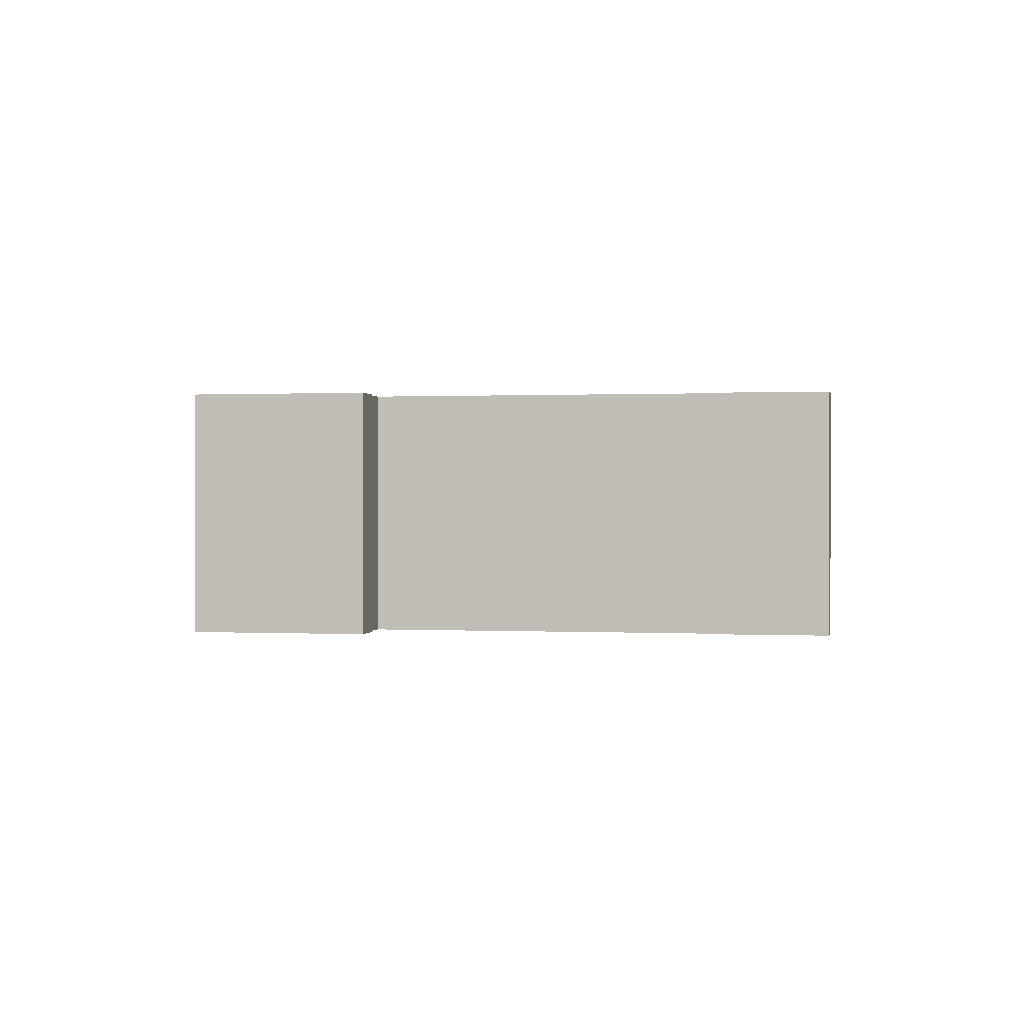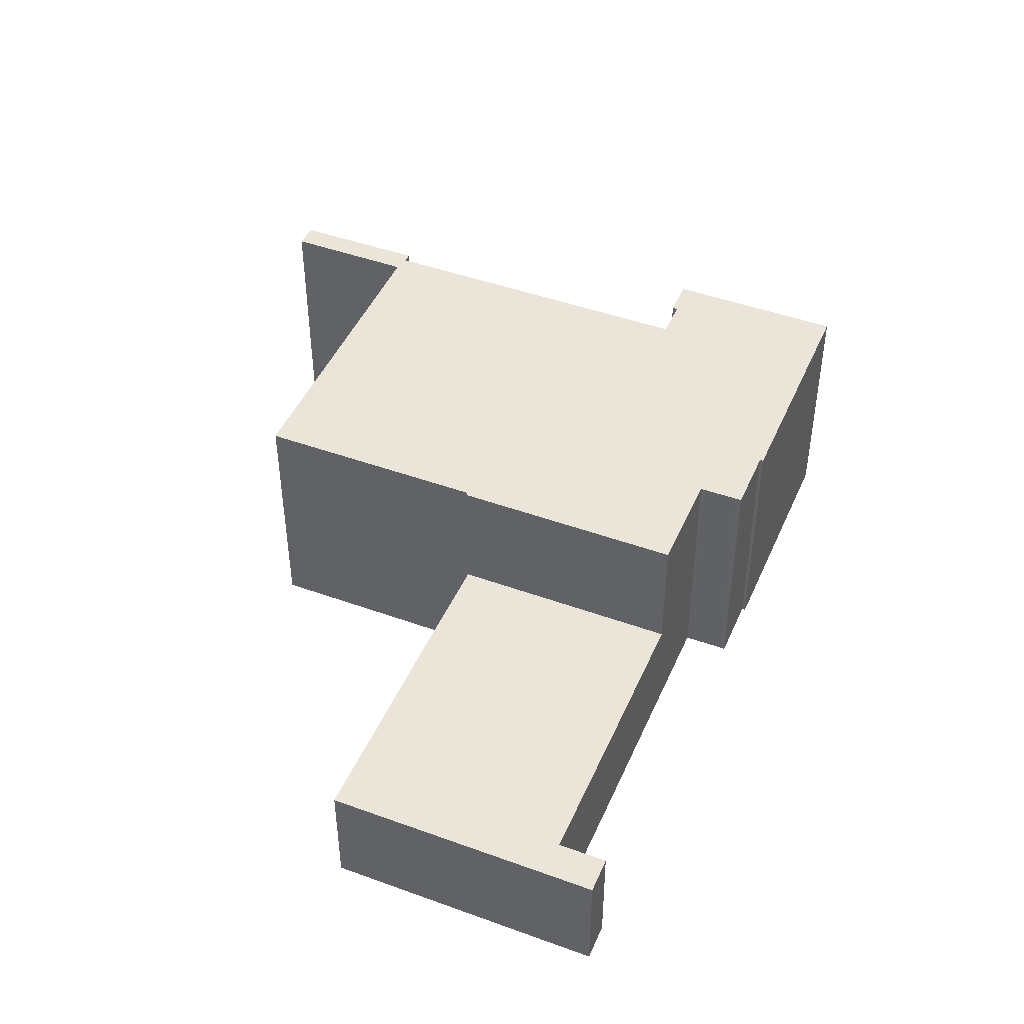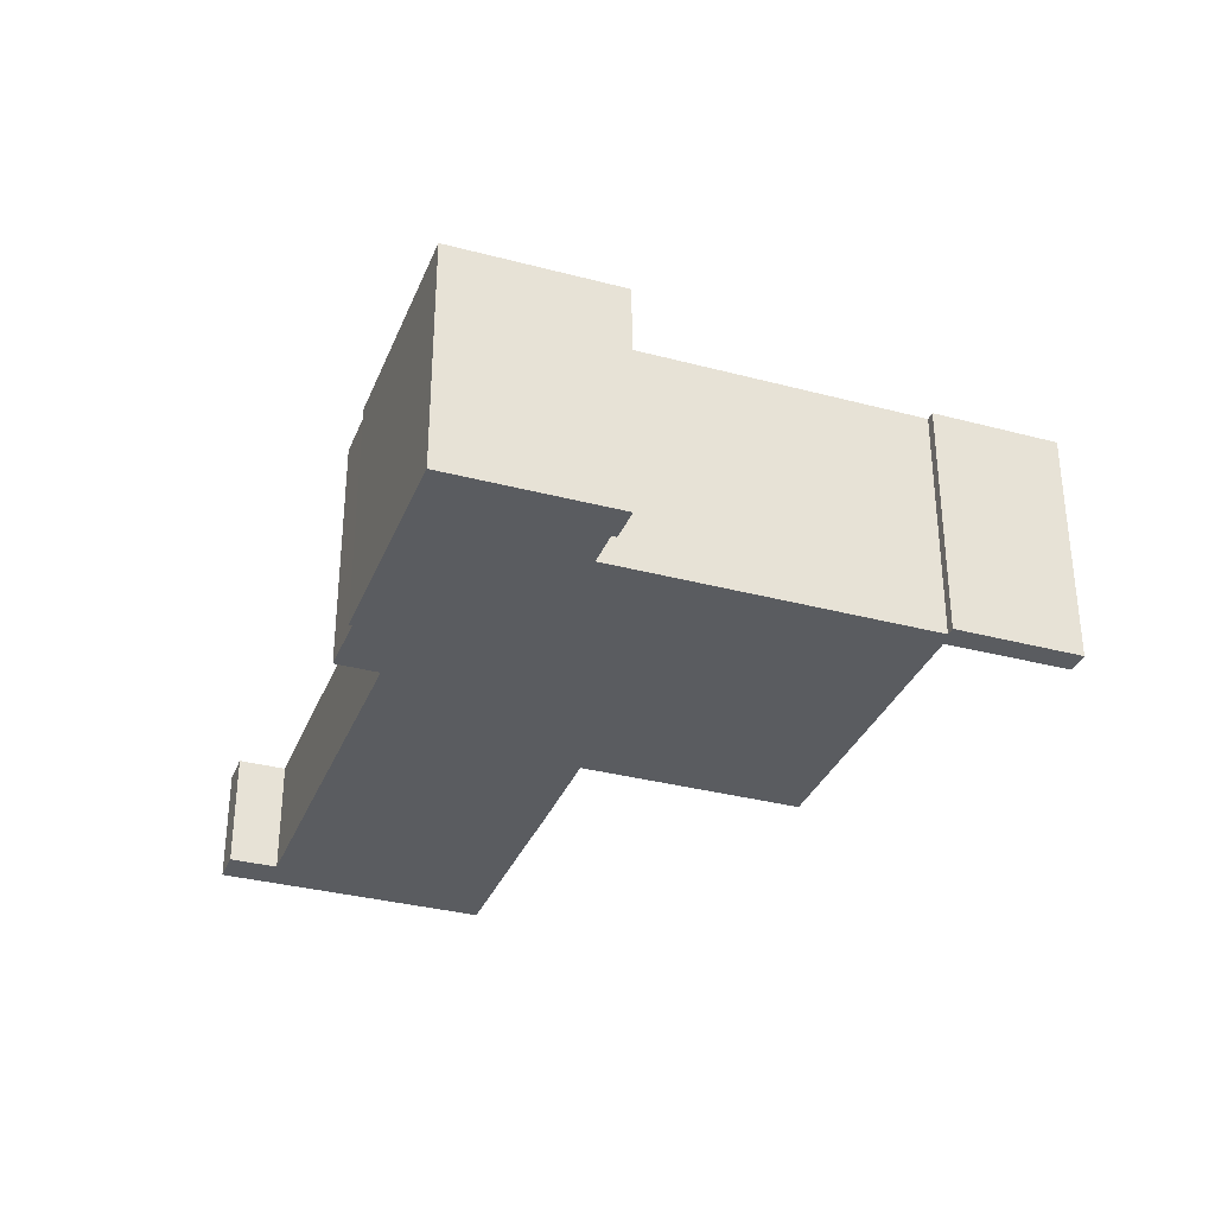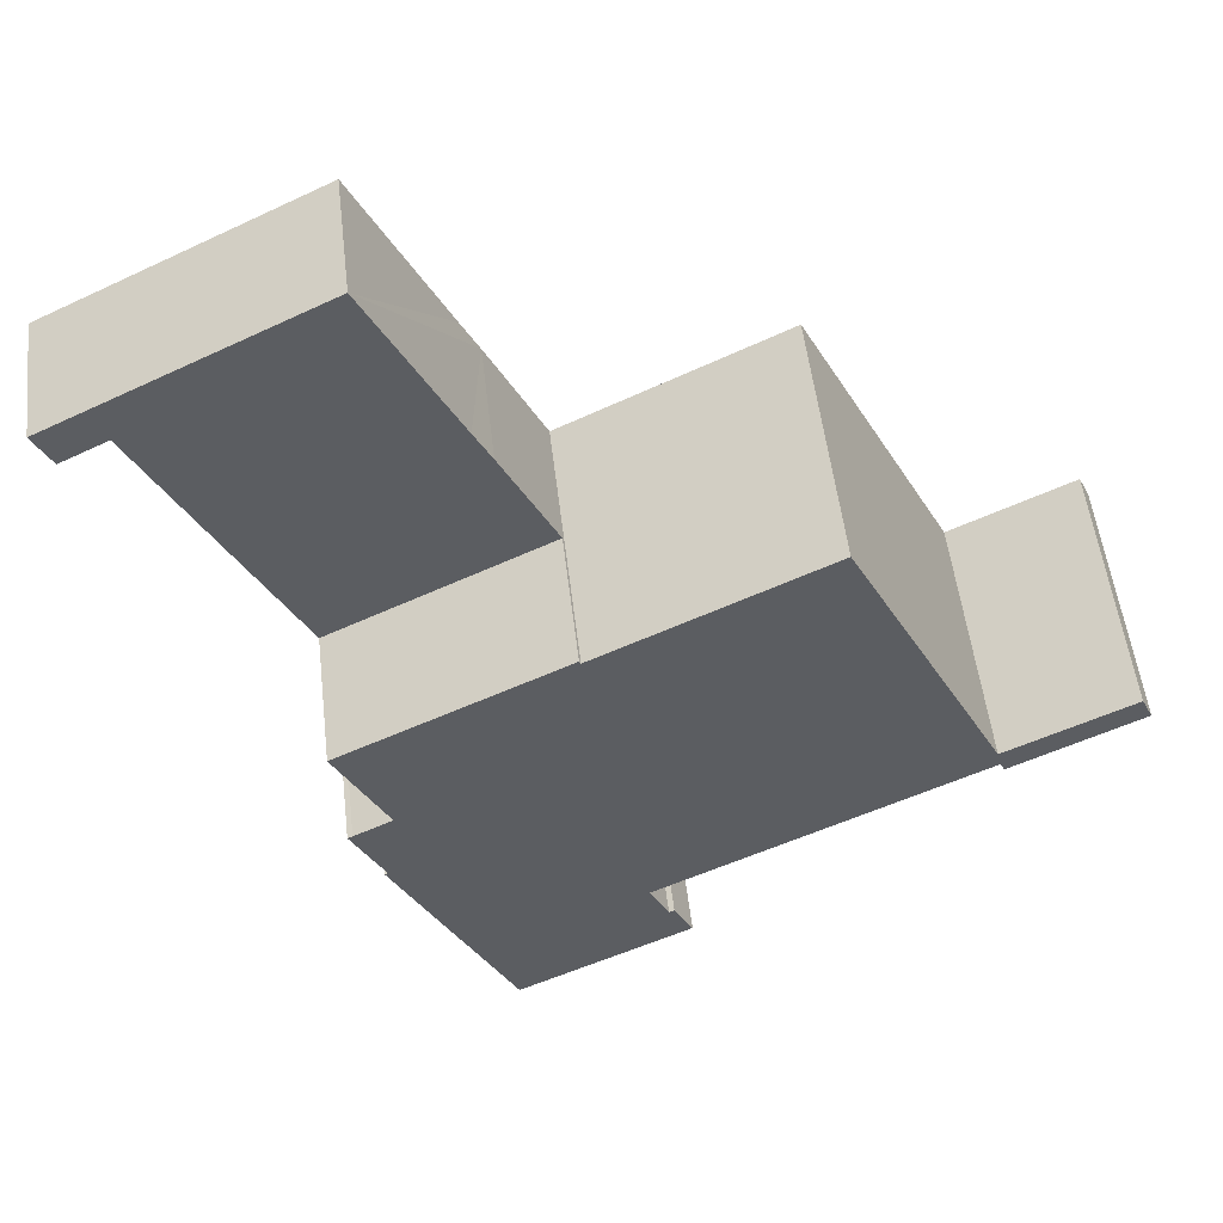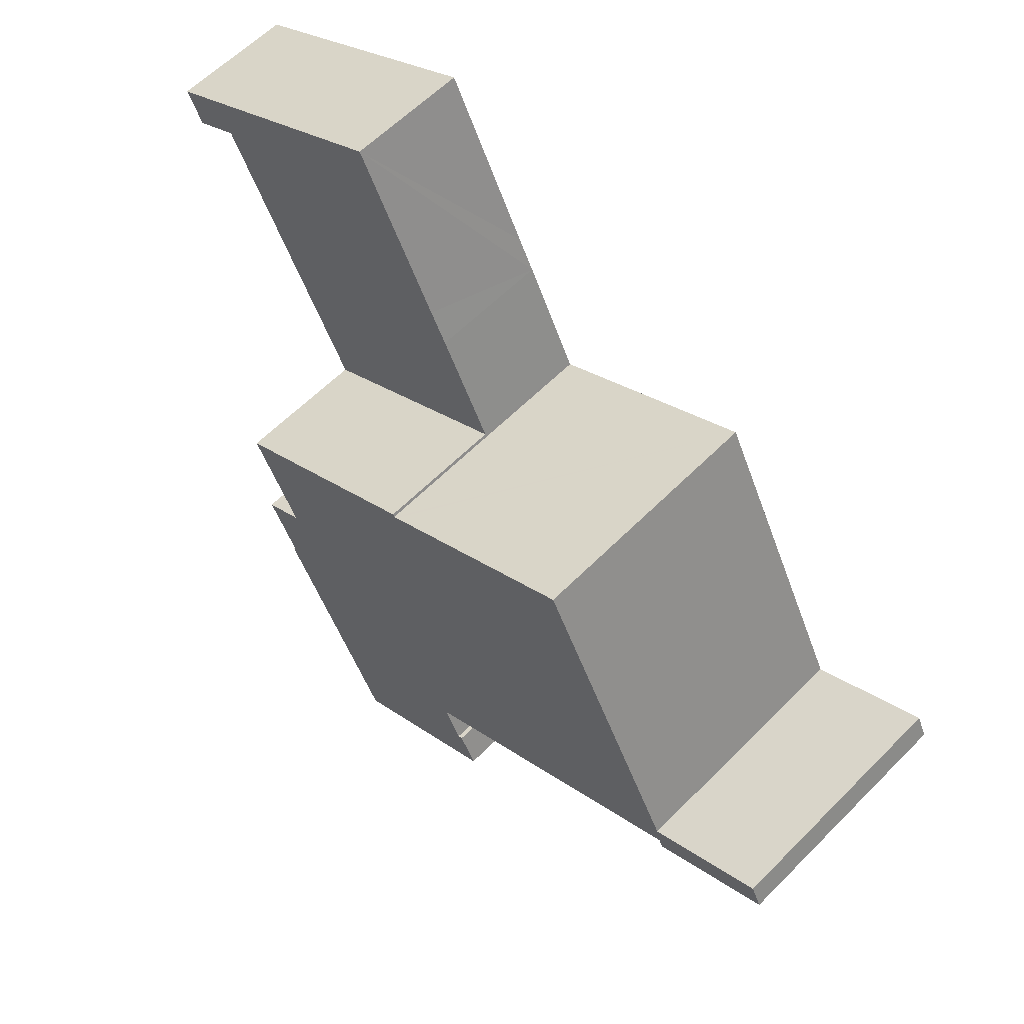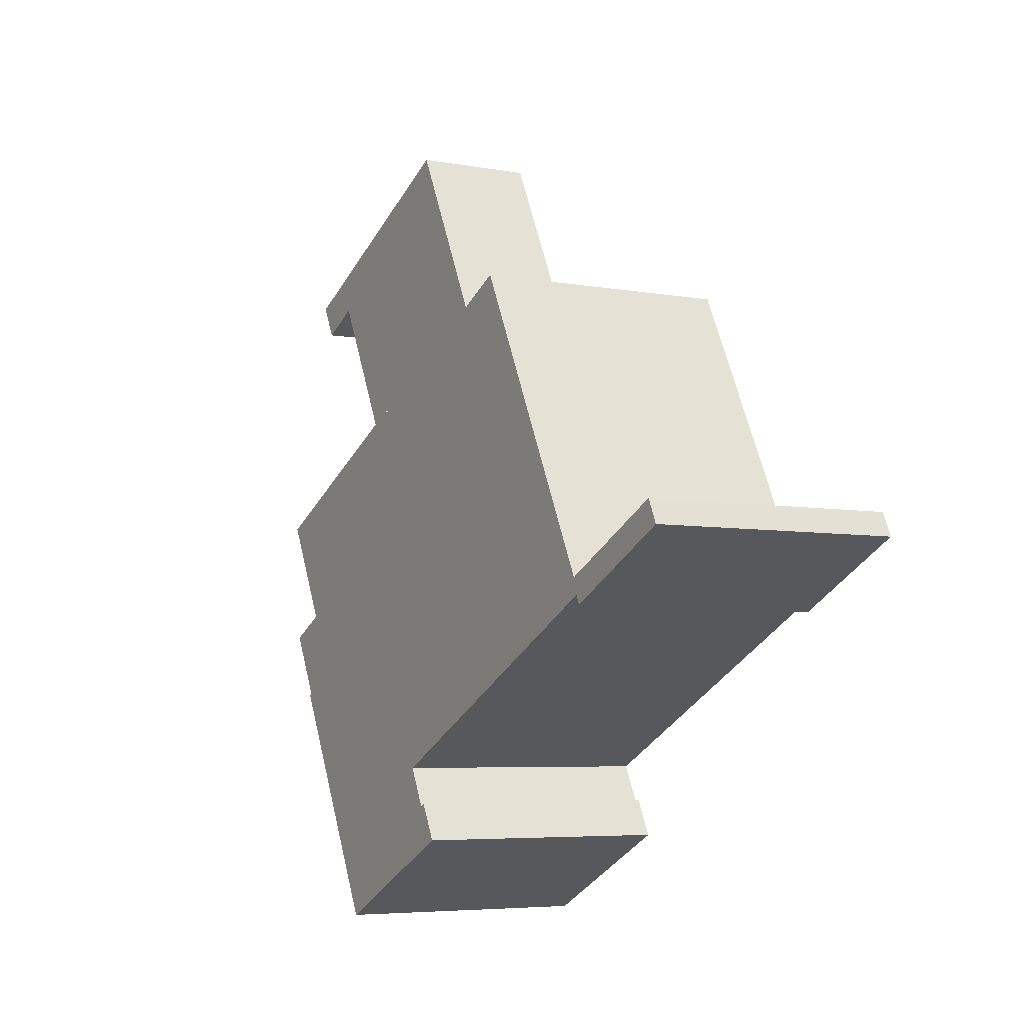
<metadata>
{"format":"obj","ext":"obj","renderer":"f3d","projection":"perspective","resolution":1024,"background":"white","views":[{"elev":0.3,"azim":-142.0,"up":"+Y"},{"elev":45.4,"azim":49.4,"up":"+Y"},{"elev":-33.6,"azim":-173.2,"up":"+Y"},{"elev":52.4,"azim":173.4,"up":"+Z"},{"elev":60.0,"azim":-135.8,"up":"+Z"},{"elev":-5.4,"azim":-120.2,"up":"+Z"}]}
</metadata>
<code>
v  20.95 7.431 1.439
v  14.63 7.431 4.496
v  14.68 7.431 4.587
v  3.926 7.431 -0.979
v  3.867 7.431 -1.096
v  3.746 7.431 -1.567
v  9.888 7.431 -4.667
v  19.49 7.431 -1.46
v  19.62 7.431 -1.528
v  20.58 7.431 -2.017
v  12.86 7.431 -6.169
v  20.72 7.431 -2.084
v  19.79 7.431 -3.916
v  19.89 7.431 -3.952
v  17.85 7.431 -7.993
v  12.32 7.431 -7.26
v  11.64 7.431 -8.219
v  16.5 7.431 -10.65
v  12.17 7.431 -7.187
v  0 7.431 4.55e-16
v  0.321 7.431 0.678
v  3.616 7.431 -1.83
v  14.53 7.431 4.546
v  8.309 7.431 7.676
v  19.49 8.94e-17 -1.46
v  20.58 1.235e-16 -2.017
v  19.62 9.356e-17 -1.528
v  20.72 1.276e-16 -2.084
v  12.17 4.401e-16 -7.187
v  12.32 4.445e-16 -7.26
v  0.321 -4.152e-17 0.678
v  3.867 6.711e-17 -1.096
v  8.309 -4.7e-16 7.676
v  14.63 -2.753e-16 4.496
v  14.53 -2.784e-16 4.546
v  14.68 -2.809e-16 4.587
v  20.95 -8.811e-17 1.439
v  19.79 2.398e-16 -3.916
v  19.89 2.42e-16 -3.952
v  16.5 6.522e-16 -10.65
v  17.85 4.894e-16 -7.993
v  3.746 9.595e-17 -1.567
v  3.616 1.121e-16 -1.83
v  11.64 5.033e-16 -8.219
v  12.86 3.777e-16 -6.169
v  9.888 2.858e-16 -4.667
v  0 0 0
v  3.926 5.995e-17 -0.979
v  14.68 3.605 4.587
v  21.31 3.605 2.154
v  20.95 3.605 1.439
v  22.85 3.605 5.198
v  25.07 3.605 9.638
v  16.26 3.605 7.774
v  16.77 3.605 8.773
v  26.94 3.605 9.974
v  23.07 3.605 11.91
v  19.3 3.605 13.8
v  26.42 3.605 8.962
v  26.94 -6.107e-16 9.974
v  23.07 -7.295e-16 11.91
v  19.3 -8.453e-16 13.8
v  26.42 -5.488e-16 8.962
v  25.07 -5.902e-16 9.638
v  22.85 -3.183e-16 5.198
v  21.31 -1.319e-16 2.154
v  16.26 -4.76e-16 7.774
v  16.77 -5.372e-16 8.773
g defaultobject
f 1 2 3
f 2 1 4
f 4 1 5
f 5 1 6
f 6 1 7
f 7 1 8
f 7 8 9
f 7 9 10
f 7 10 11
f 11 10 12
f 11 12 13
f 11 13 14
f 11 14 15
f 11 15 16
f 16 15 17
f 17 15 18
f 17 19 16
f 5 20 21
f 20 5 22
f 22 5 6
f 23 4 24
f 4 23 2
f 25 9 8
f 9 25 10
f 10 25 26
f 26 25 27
f 26 12 10
f 12 26 28
f 29 16 19
f 16 29 30
f 31 5 21
f 5 31 32
f 33 23 24
f 23 33 2
f 2 33 34
f 34 33 35
f 36 1 3
f 1 36 37
f 28 13 12
f 13 28 38
f 39 15 14
f 15 39 18
f 18 39 40
f 40 39 41
f 42 22 6
f 22 42 43
f 37 8 1
f 8 37 25
f 38 14 13
f 14 38 39
f 40 17 18
f 17 40 44
f 45 7 11
f 7 45 6
f 6 45 42
f 42 45 46
f 43 20 22
f 20 43 47
f 44 19 17
f 19 44 29
f 30 11 16
f 11 30 45
f 47 21 20
f 21 47 31
f 32 4 5
f 4 32 24
f 24 32 33
f 33 32 48
f 34 3 2
f 3 34 36
f 40 29 44
f 29 40 30
f 30 40 45
f 45 40 35
f 35 40 34
f 34 40 36
f 36 40 25
f 36 25 37
f 25 40 41
f 43 31 47
f 31 43 32
f 32 43 42
f 32 42 46
f 32 46 48
f 48 46 33
f 33 46 35
f 35 46 45
f 41 38 25
f 38 41 39
f 25 38 27
f 38 26 27
f 26 38 28
f 49 50 51
f 50 49 52
f 52 49 53
f 53 49 54
f 53 54 55
f 53 55 56
f 56 55 57
f 57 55 58
f 56 59 53
f 57 60 56
f 60 57 61
f 61 57 58
f 61 58 62
f 60 59 56
f 59 60 63
f 64 52 53
f 52 64 65
f 52 65 50
f 50 65 66
f 50 66 51
f 51 66 37
f 63 53 59
f 53 63 64
f 37 49 51
f 49 37 36
f 36 54 49
f 54 36 67
f 54 67 55
f 55 67 58
f 58 67 68
f 58 68 62
f 37 67 36
f 67 37 66
f 67 66 65
f 67 65 68
f 68 65 62
f 62 65 64
f 62 64 63
f 62 63 61
f 61 63 60

</code>
